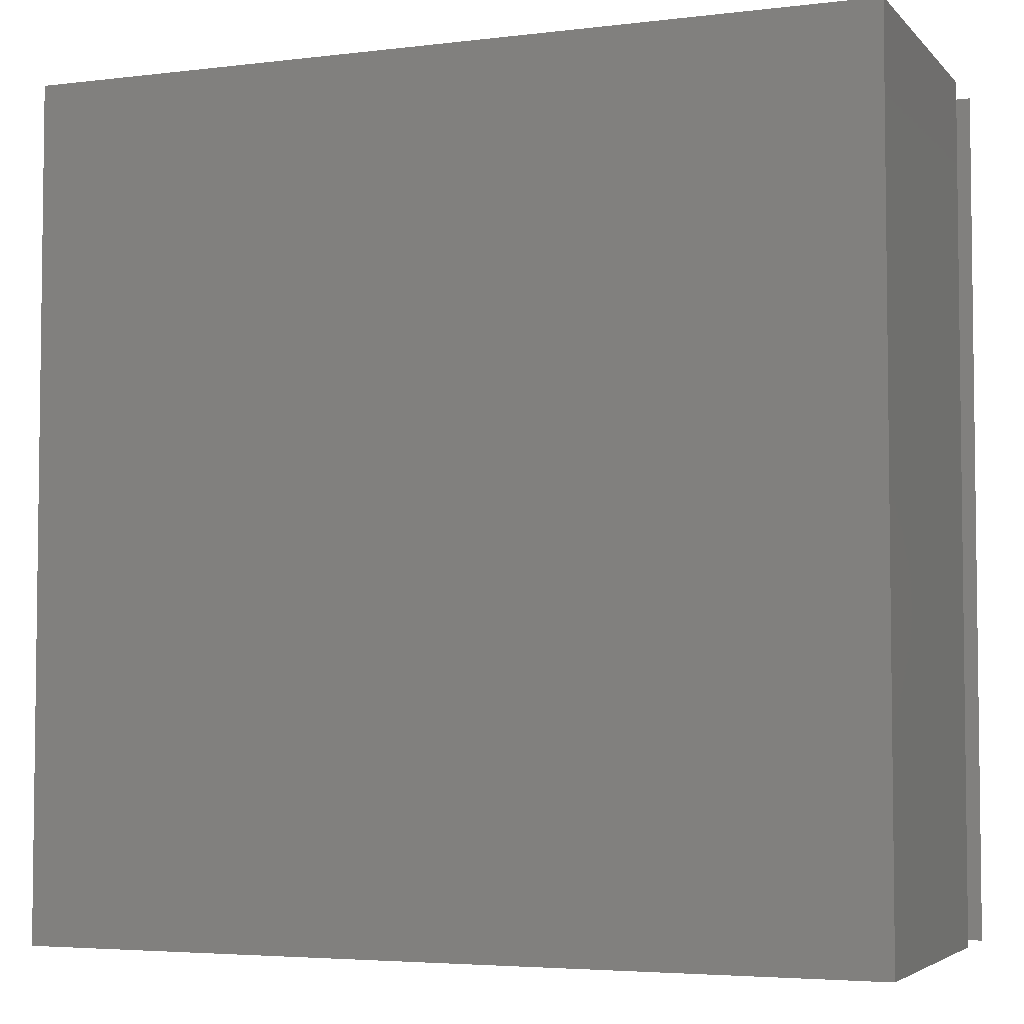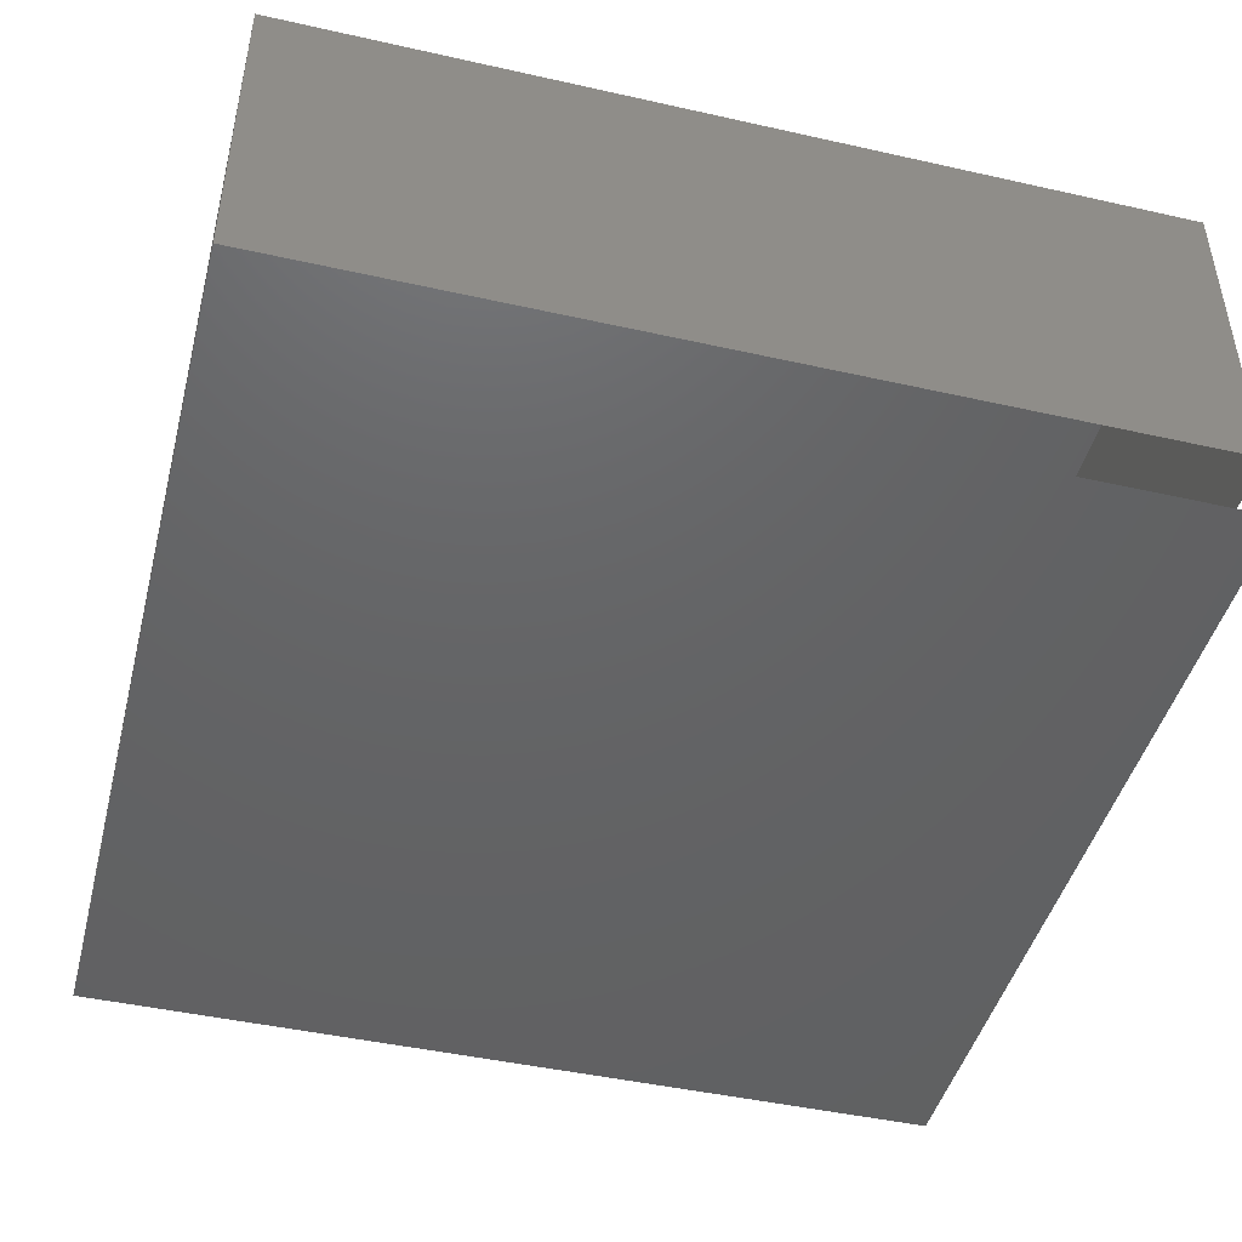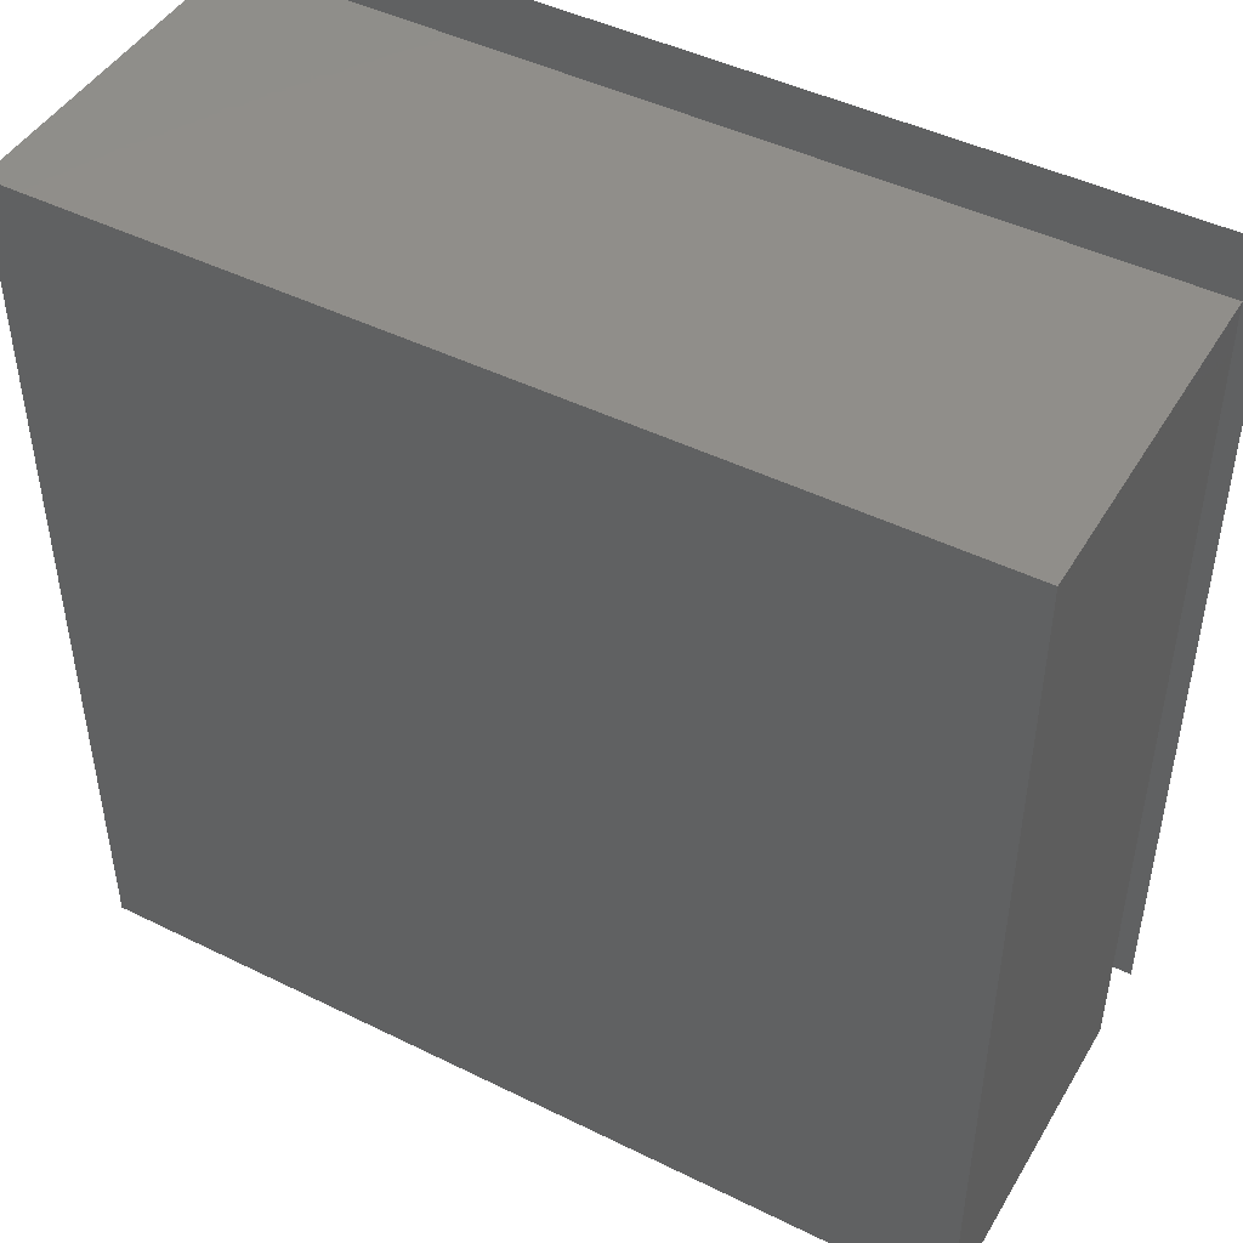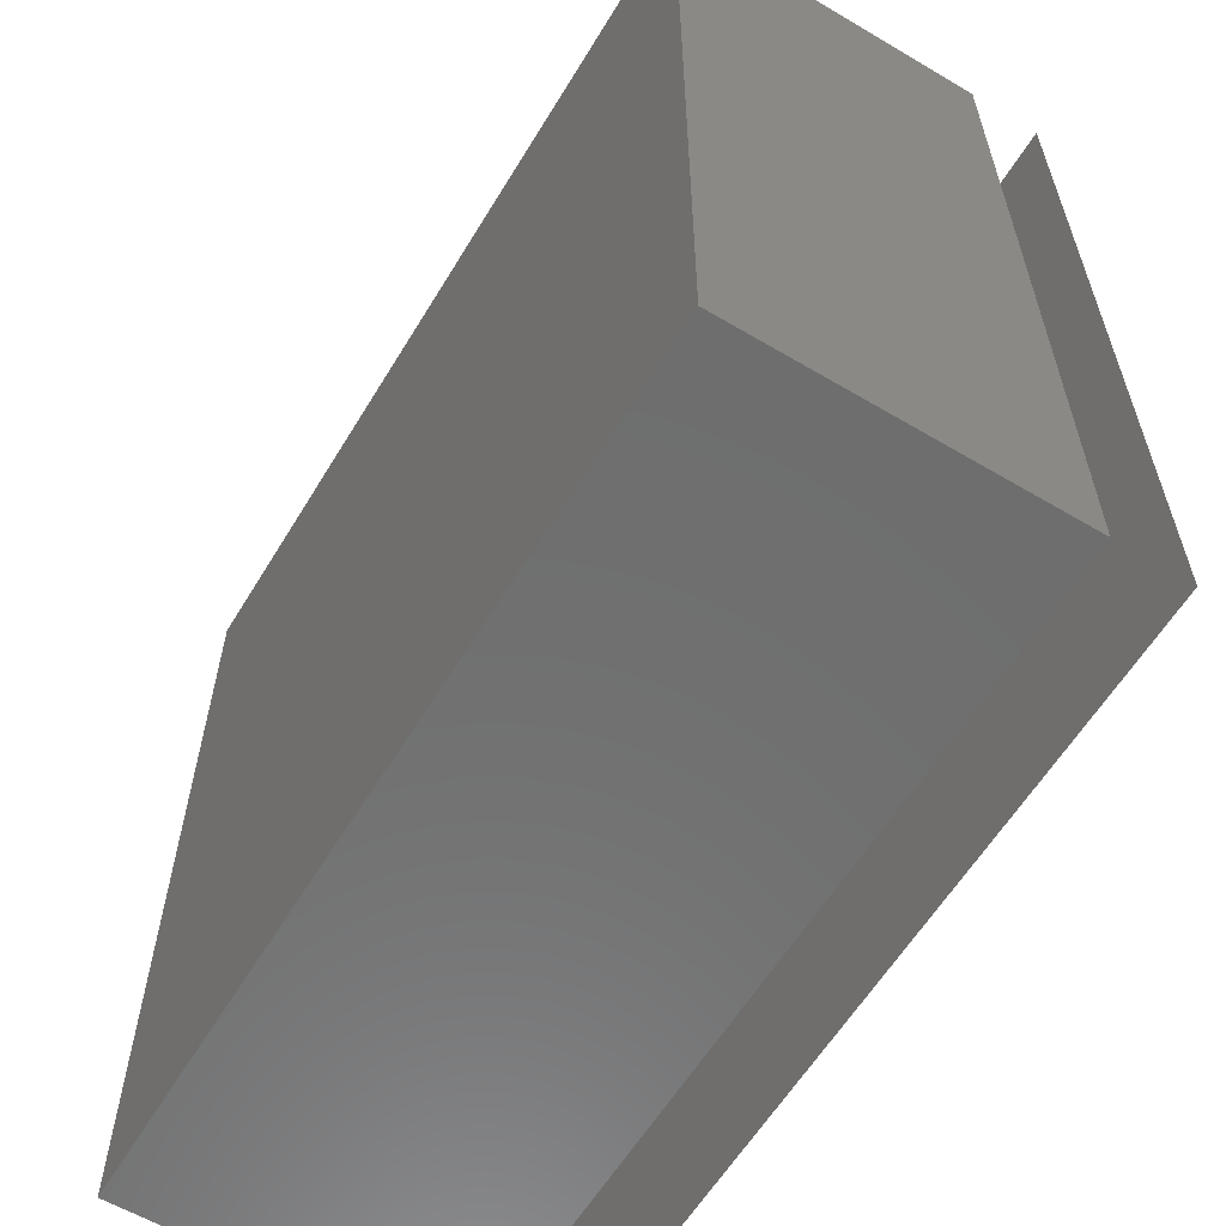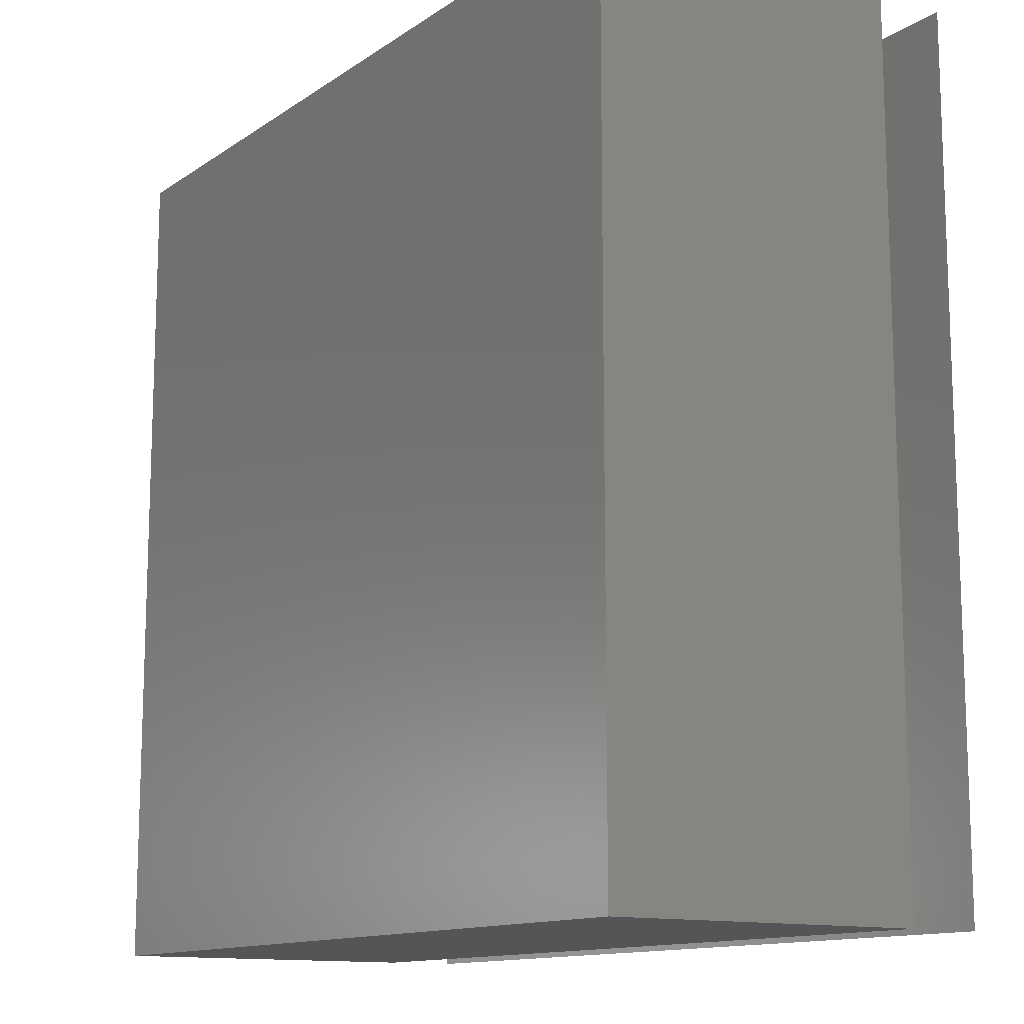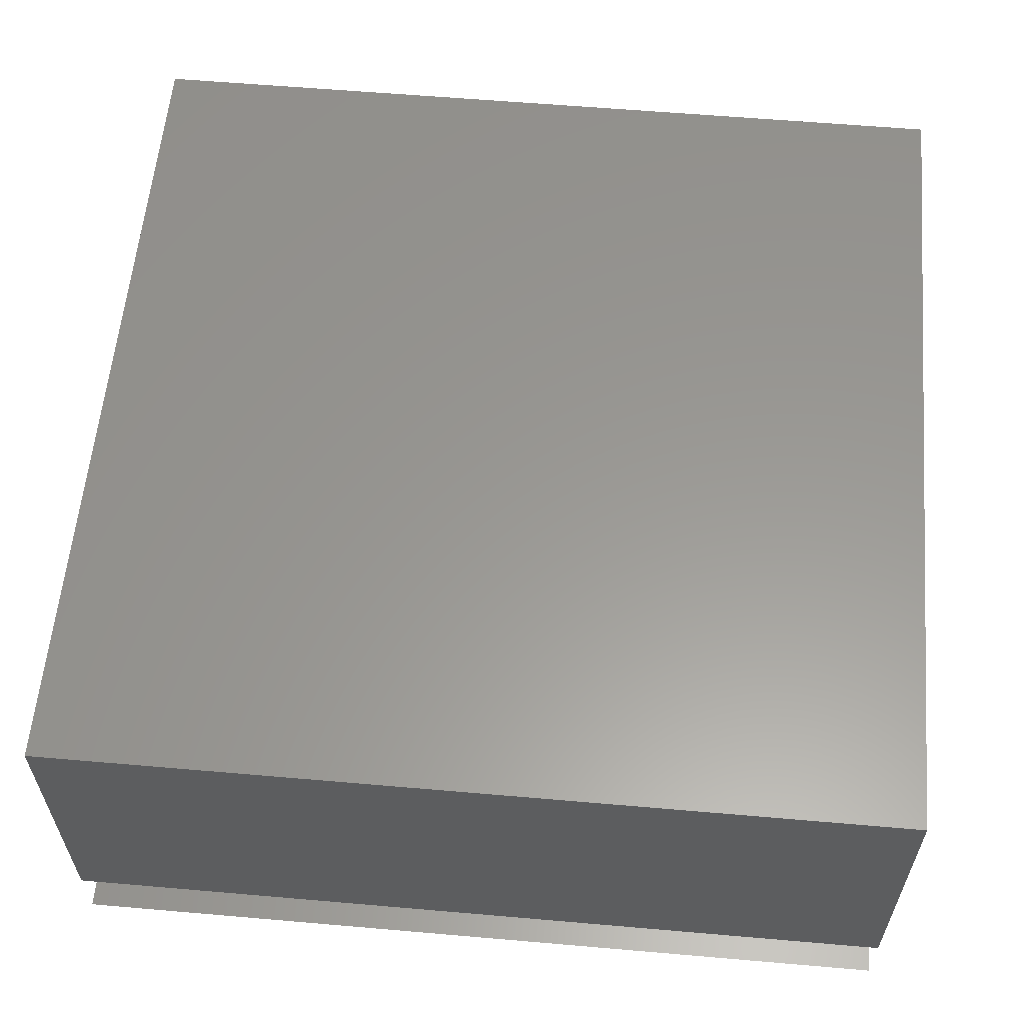
<metadata>
{"format":"stl","ext":"stl","renderer":"f3d","projection":"perspective","resolution":1024,"background":"white","views":[{"elev":-4.4,"azim":21.5,"up":"+Y"},{"elev":-45.5,"azim":75.5,"up":"+Z"},{"elev":46.1,"azim":29.4,"up":"+Y"},{"elev":-60.3,"azim":58.8,"up":"+Y"},{"elev":-12.7,"azim":56.2,"up":"+Y"},{"elev":59.1,"azim":-174.9,"up":"+Z"}]}
</metadata>
<code>
# stl→obj: 20 verts, 20 faces
v 19.36 5.577 2.543
v 19.36 5.877 2.543
v 19.36 5.877 2.768
v 19.36 5.577 2.768
v 19.36 5.277 2.543
v 19.36 5.277 2.768
v 19.66 5.277 2.543
v 19.66 5.277 2.768
v 19.96 5.277 2.543
v 19.96 5.277 2.768
v 19.96 5.577 2.543
v 19.96 5.577 2.768
v 19.96 5.877 2.543
v 19.96 5.877 2.768
v 19.66 5.877 2.543
v 19.66 5.877 2.768
v 19.96 5.277 2.493
v 19.36 5.277 2.493
v 19.36 5.877 2.493
v 19.96 5.877 2.493
f 1 2 3
f 1 3 4
f 5 1 4
f 5 4 6
f 7 5 6
f 7 6 8
f 9 7 8
f 9 8 10
f 11 9 10
f 11 10 12
f 13 11 12
f 13 12 14
f 15 13 14
f 15 14 16
f 2 15 16
f 2 16 3
f 10 14 3
f 10 3 6
f 17 18 19
f 17 19 20

</code>
